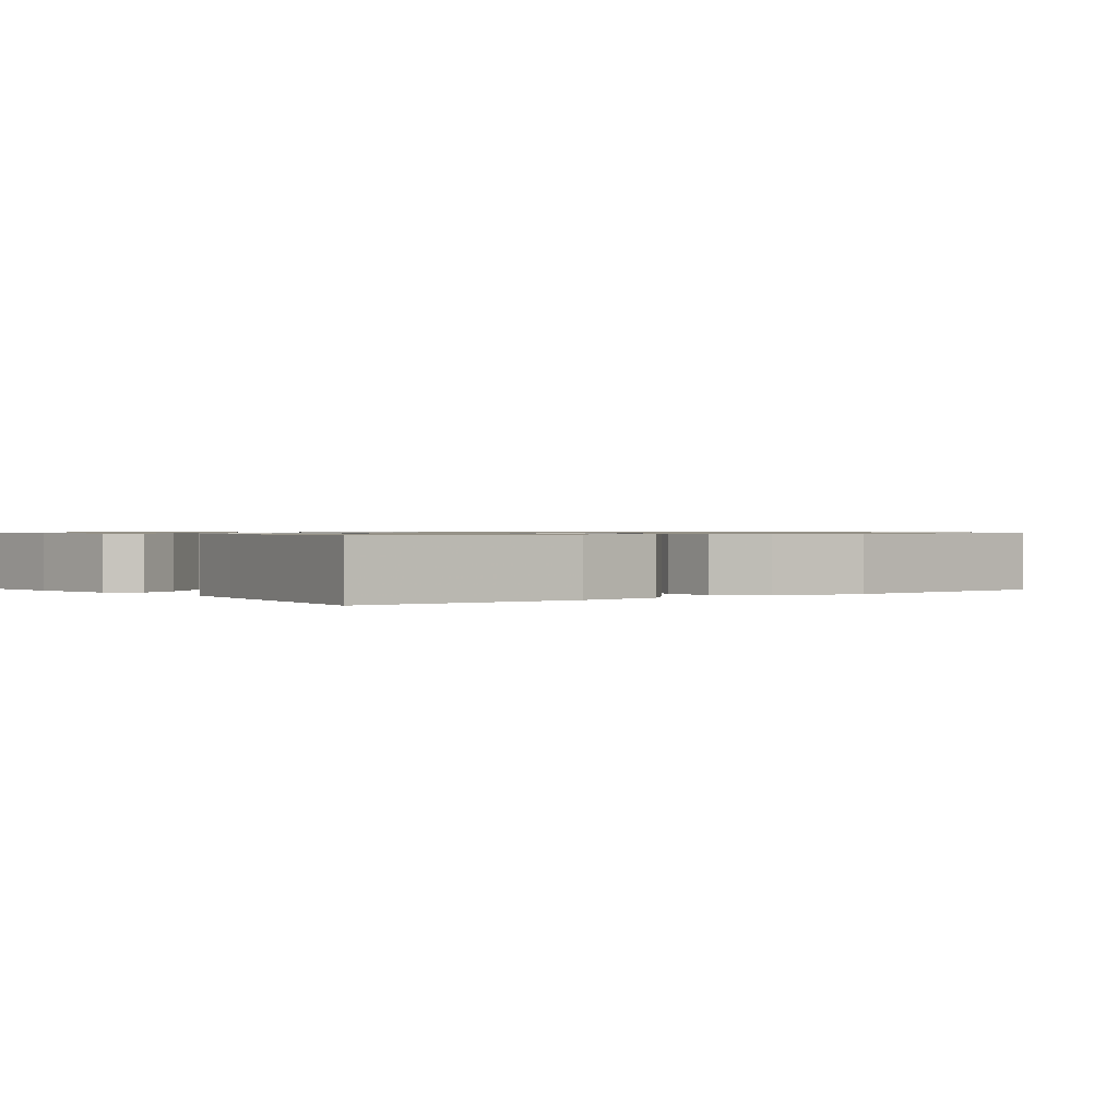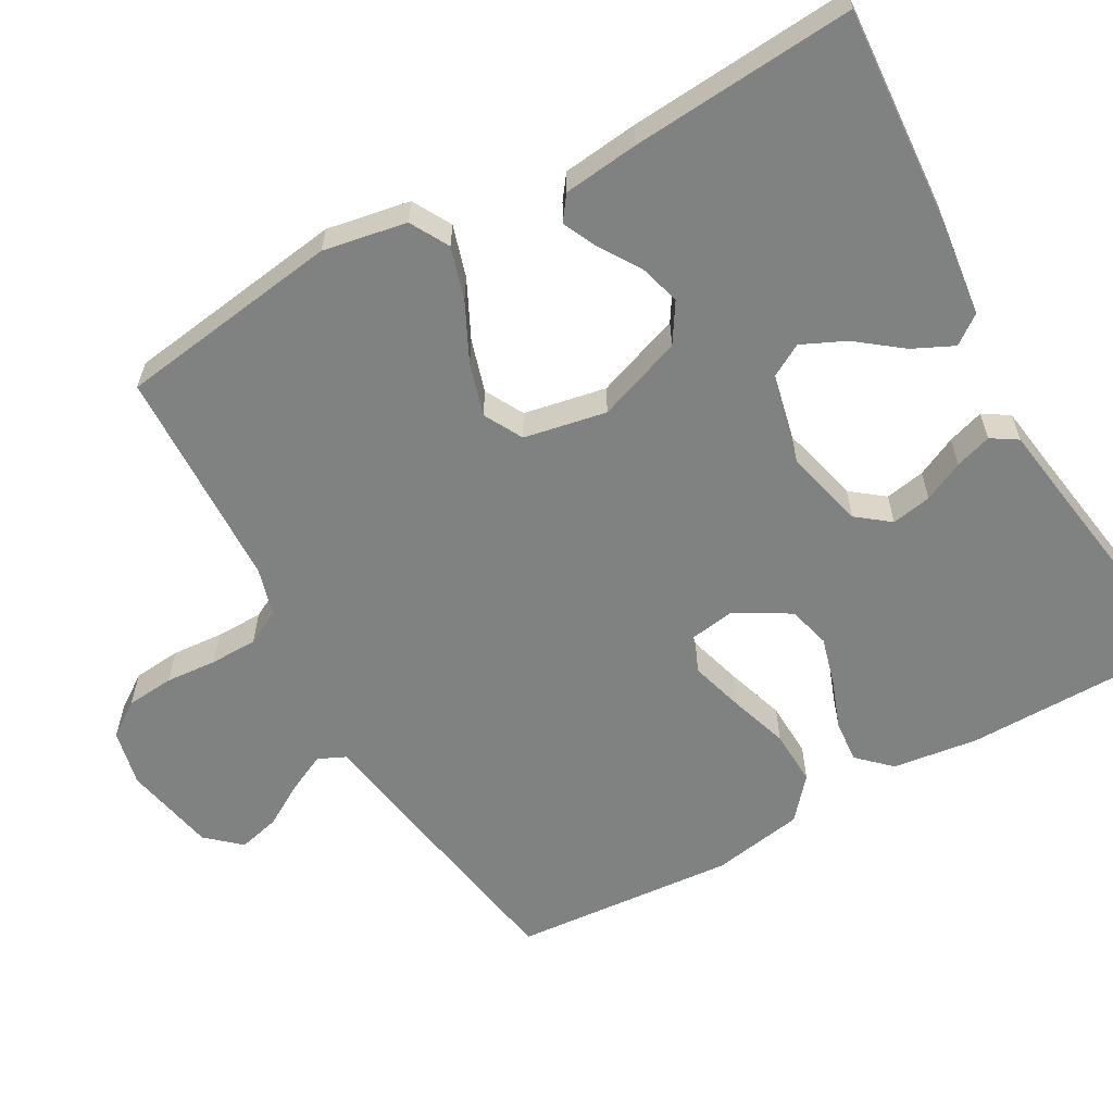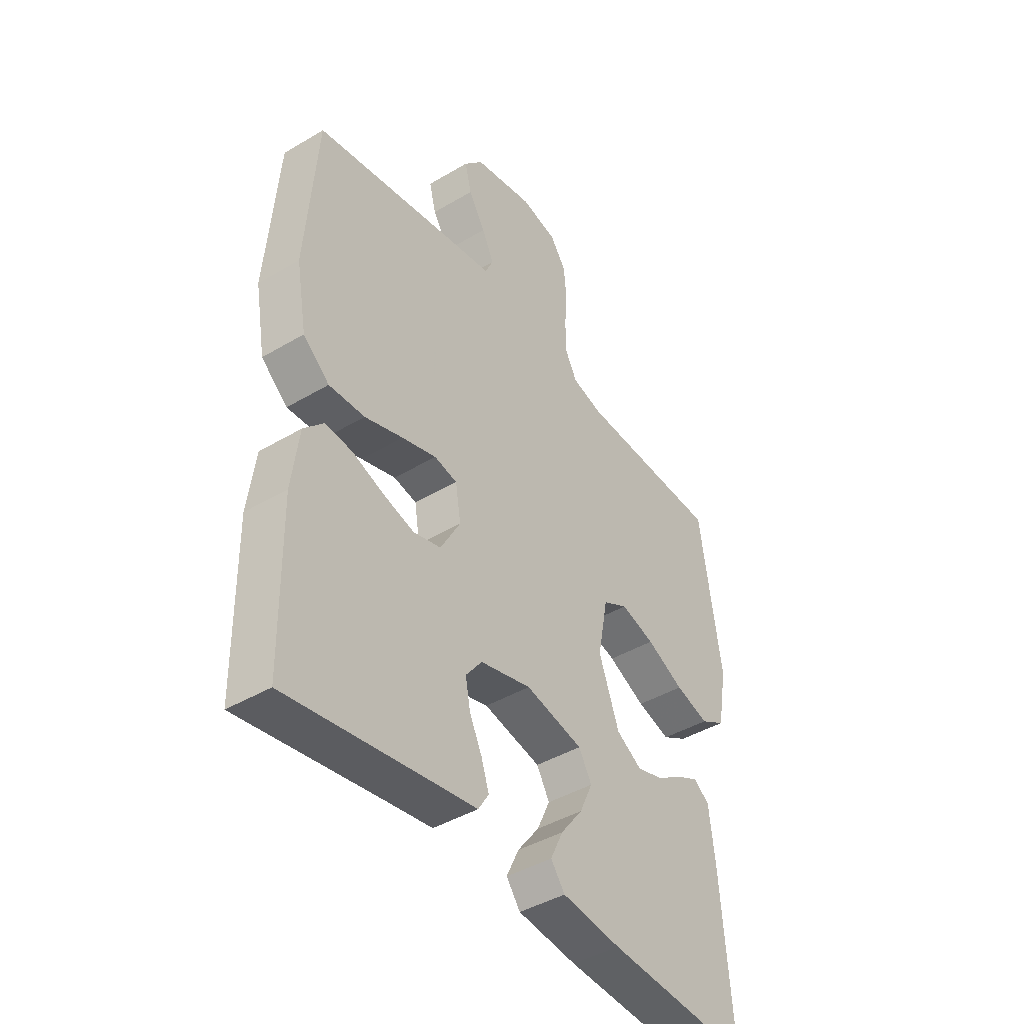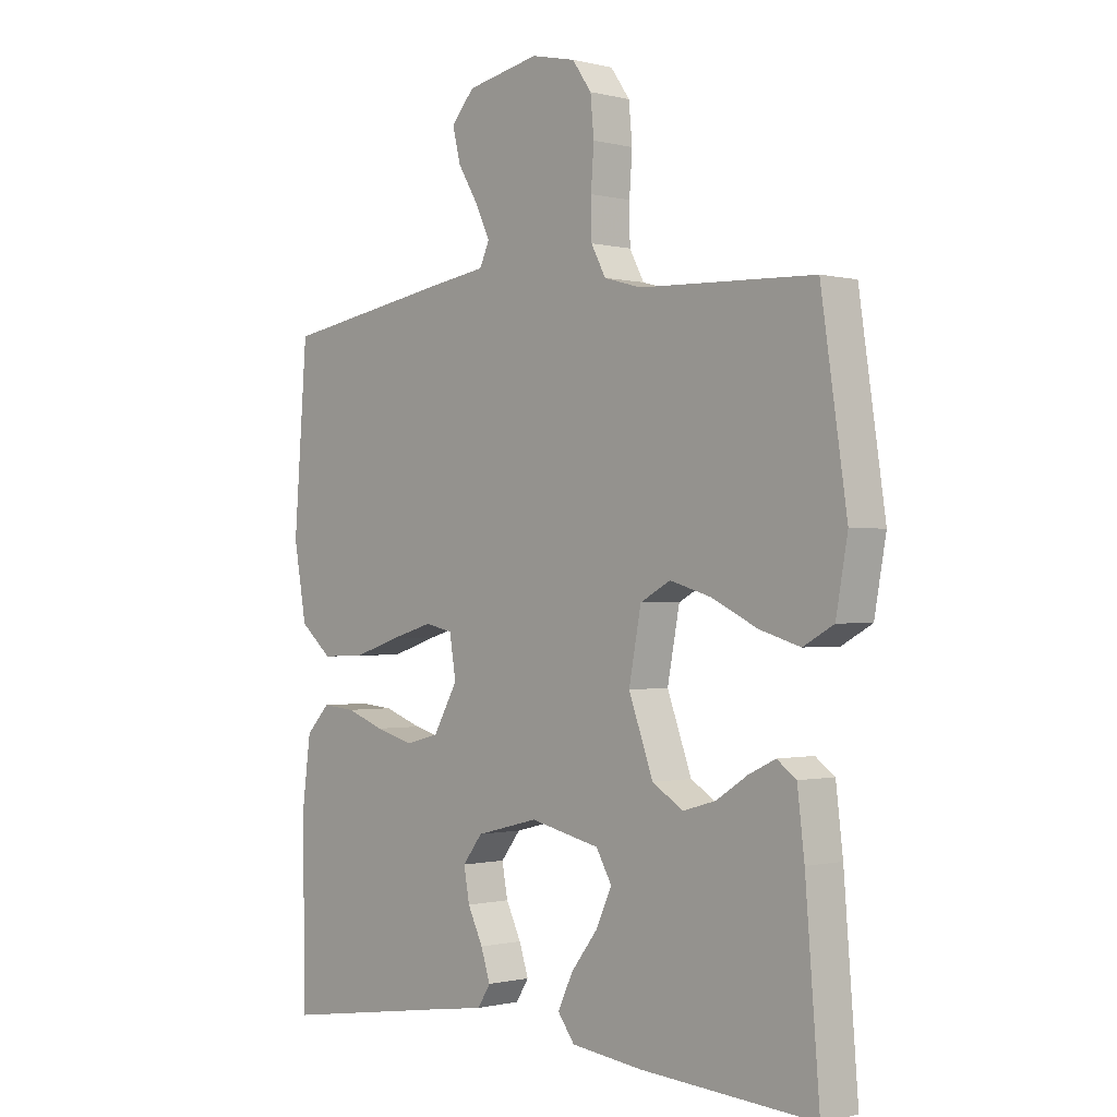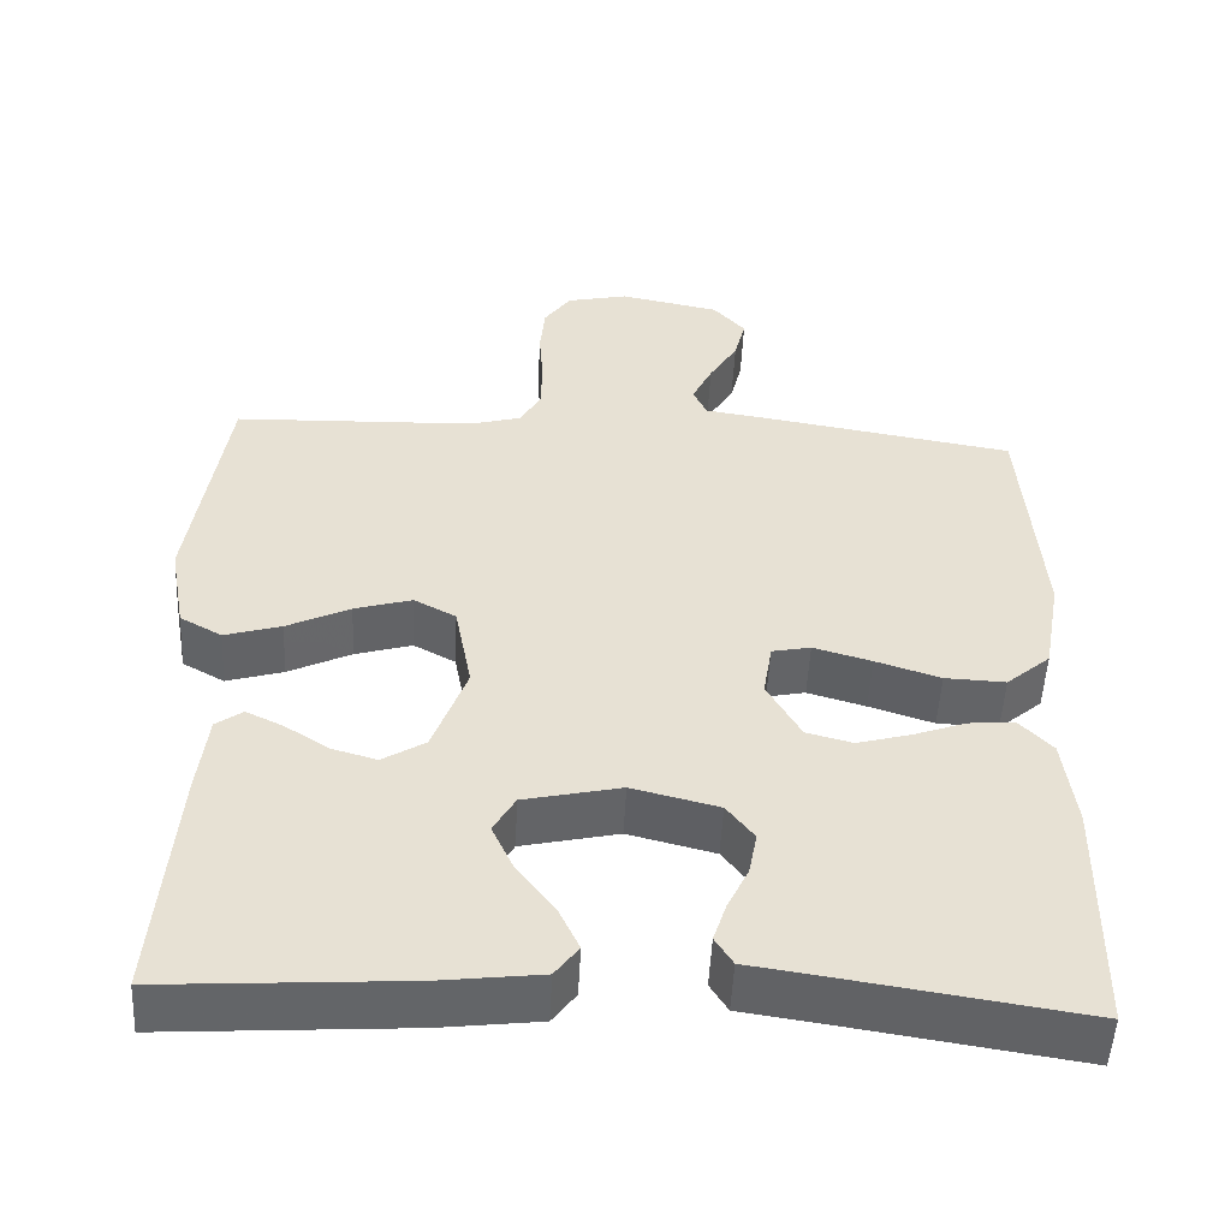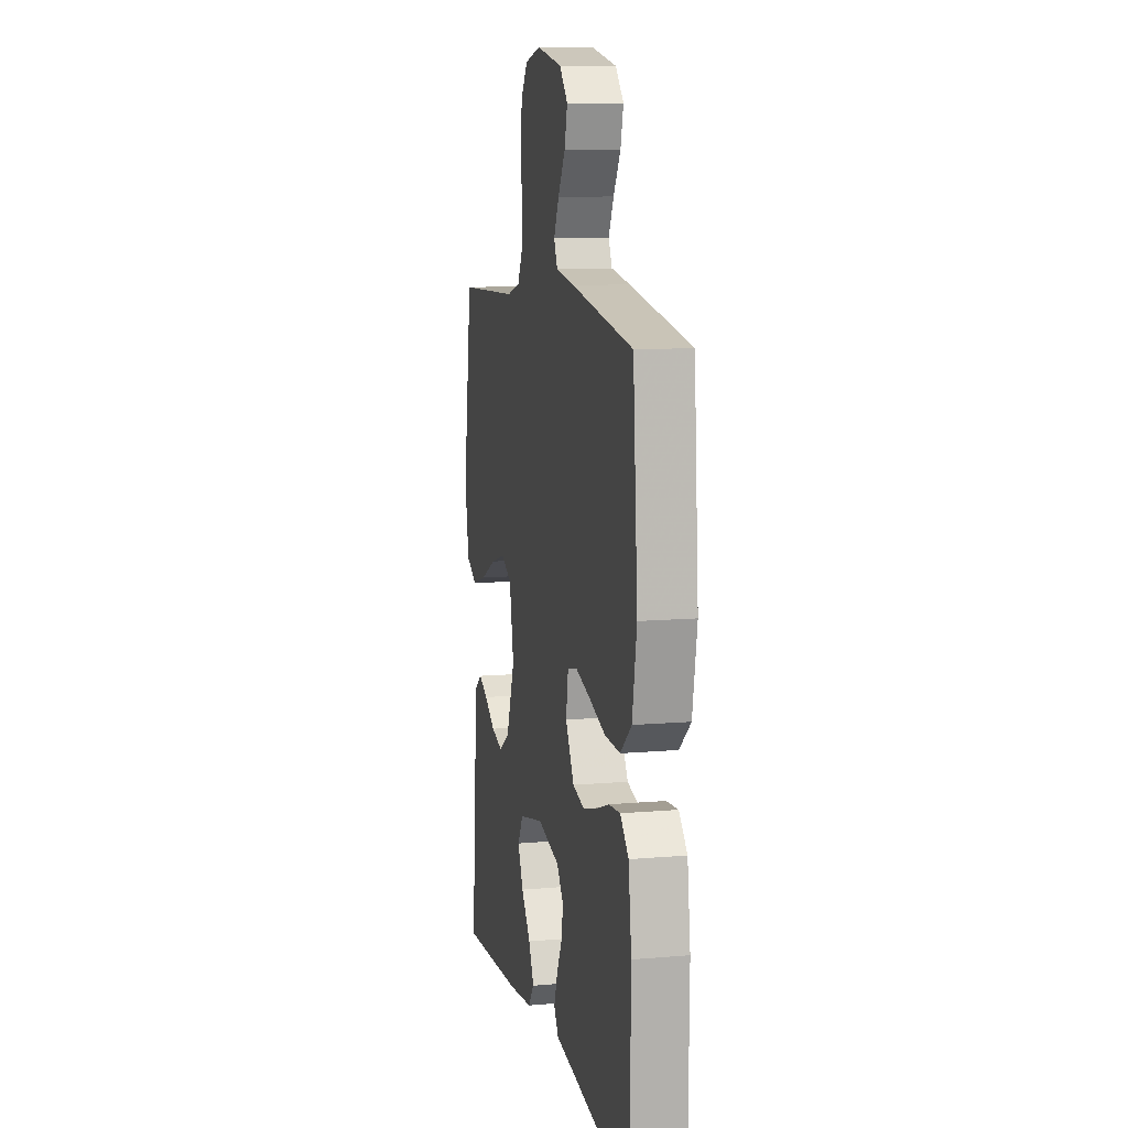
<metadata>
{"format":"obj","ext":"obj","renderer":"f3d","projection":"perspective","resolution":1024,"background":"white","views":[{"elev":0.8,"azim":-127.9,"up":"+Y"},{"elev":-60.3,"azim":119.2,"up":"+Y"},{"elev":-42.7,"azim":-54.6,"up":"+Z"},{"elev":-0.6,"azim":47.0,"up":"+Z"},{"elev":-51.3,"azim":177.1,"up":"+Z"},{"elev":10.3,"azim":-102.5,"up":"+Z"}]}
</metadata>
<code>
v -0.5 0.07 -0.5
v -0.504 0.07 -0.2
v -0.489 0.07 -0.085
v -0.448 0.07 -0.042
v -0.391 0.07 -0.047
v -0.325 0.07 -0.071
v -0.259 0.07 -0.089
v -0.202 0.07 -0.074
v -0.16 0.07 0
v -0.171 0.07 0.069
v -0.219 0.07 0.079
v -0.291 0.07 0.058
v -0.371 0.07 0.032
v -0.446 0.07 0.029
v -0.501 0.07 0.076
v -0.523 0.07 0.2
v -0.5 0.07 0.5
v -0.2 0.07 0.55
v -0.108 0.07 0.564
v -0.091 0.07 0.601
v -0.116 0.07 0.653
v -0.151 0.07 0.711
v -0.165 0.07 0.767
v -0.125 0.07 0.812
v 0 0.07 0.837
v 0.076 0.07 0.82
v 0.109 0.07 0.773
v 0.115 0.07 0.709
v 0.11 0.07 0.64
v 0.111 0.07 0.576
v 0.136 0.07 0.529
v 0.2 0.07 0.511
v 0.5 0.07 0.5
v 0.544 0.07 0.2
v 0.524 0.07 0.088
v 0.472 0.07 0.059
v 0.402 0.07 0.08
v 0.324 0.07 0.118
v 0.253 0.07 0.139
v 0.201 0.07 0.111
v 0.18 0.07 0
v 0.222 0.07 -0.115
v 0.275 0.07 -0.148
v 0.331 0.07 -0.132
v 0.385 0.07 -0.097
v 0.431 0.07 -0.075
v 0.464 0.07 -0.099
v 0.476 0.07 -0.2
v 0.5 0.07 -0.5
v 0.2 0.07 -0.48
v 0.077 0.07 -0.465
v 0.048 0.07 -0.426
v 0.074 0.07 -0.371
v 0.12 0.07 -0.311
v 0.147 0.07 -0.252
v 0.12 0.07 -0.205
v 0 0.07 -0.178
v -0.107 0.07 -0.205
v -0.141 0.07 -0.249
v -0.131 0.07 -0.303
v -0.105 0.07 -0.357
v -0.089 0.07 -0.406
v -0.111 0.07 -0.441
v -0.2 0.07 -0.454
v -0.5 0 -0.5
v -0.504 0 -0.2
v -0.489 0 -0.085
v -0.448 0 -0.042
v -0.391 0 -0.047
v -0.325 0 -0.071
v -0.259 0 -0.089
v -0.202 0 -0.074
v -0.16 0 0
v -0.171 0 0.069
v -0.219 0 0.079
v -0.291 0 0.058
v -0.371 0 0.032
v -0.446 0 0.029
v -0.501 0 0.076
v -0.523 0 0.2
v -0.5 0 0.5
v -0.2 0 0.55
v -0.108 0 0.564
v -0.091 0 0.601
v -0.116 0 0.653
v -0.151 0 0.711
v -0.165 0 0.767
v -0.125 0 0.812
v 0 0 0.837
v 0.076 0 0.82
v 0.109 0 0.773
v 0.115 0 0.709
v 0.11 0 0.64
v 0.111 0 0.576
v 0.136 0 0.529
v 0.2 0 0.511
v 0.5 0 0.5
v 0.544 0 0.2
v 0.524 0 0.088
v 0.472 0 0.059
v 0.402 0 0.08
v 0.324 0 0.118
v 0.253 0 0.139
v 0.201 0 0.111
v 0.18 0 0
v 0.222 0 -0.115
v 0.275 0 -0.148
v 0.331 0 -0.132
v 0.385 0 -0.097
v 0.431 0 -0.075
v 0.464 0 -0.099
v 0.476 0 -0.2
v 0.5 0 -0.5
v 0.2 0 -0.48
v 0.077 0 -0.465
v 0.048 0 -0.426
v 0.074 0 -0.371
v 0.12 0 -0.311
v 0.147 0 -0.252
v 0.12 0 -0.205
v 0 0 -0.178
v -0.107 0 -0.205
v -0.141 0 -0.249
v -0.131 0 -0.303
v -0.105 0 -0.357
v -0.089 0 -0.406
v -0.111 0 -0.441
v -0.2 0 -0.454
f 62 63 64
f 61 62 64
f 60 61 64
f 4 5 6
f 3 4 6
f 2 3 6
f 1 2 6
f 64 1 6
f 60 64 6
f 59 60 6
f 58 59 6 7
f 57 58 7 8
f 56 57 8 9
f 52 53 54
f 51 52 54
f 50 51 54
f 49 50 54
f 48 49 54
f 47 48 54
f 46 47 54
f 45 46 54
f 44 45 54
f 43 44 54 55
f 42 43 55 56
f 36 37 38
f 35 36 38
f 34 35 38
f 33 34 38
f 32 33 38
f 31 32 38 39
f 30 31 39 40
f 27 28 29
f 26 27 29
f 25 26 29
f 24 25 29
f 23 24 29
f 22 23 29
f 21 22 29
f 20 21 29 30
f 30 40 41
f 20 30 41
f 19 20 41
f 17 18 19
f 16 17 19
f 15 16 19
f 14 15 19
f 13 14 19
f 12 13 19
f 56 9 10
f 42 56 10
f 41 42 10
f 19 41 10
f 19 10 11
f 11 12 19
f 128 127 126
f 128 126 125
f 128 125 124
f 70 69 68
f 70 68 67
f 70 67 66
f 70 66 65
f 70 65 128
f 70 128 124
f 70 124 123
f 71 70 123 122
f 72 71 122 121
f 73 72 121 120
f 118 117 116
f 118 116 115
f 118 115 114
f 118 114 113
f 118 113 112
f 118 112 111
f 118 111 110
f 118 110 109
f 118 109 108
f 119 118 108 107
f 120 119 107 106
f 102 101 100
f 102 100 99
f 102 99 98
f 102 98 97
f 102 97 96
f 103 102 96 95
f 104 103 95 94
f 93 92 91
f 93 91 90
f 93 90 89
f 93 89 88
f 93 88 87
f 93 87 86
f 93 86 85
f 94 93 85 84
f 105 104 94
f 105 94 84
f 105 84 83
f 83 82 81
f 83 81 80
f 83 80 79
f 83 79 78
f 83 78 77
f 83 77 76
f 74 73 120
f 74 120 106
f 74 106 105
f 74 105 83
f 75 74 83
f 83 76 75
f 1 65 66 2
f 2 66 67 3
f 3 67 68 4
f 4 68 69 5
f 5 69 70 6
f 6 70 71 7
f 7 71 72 8
f 8 72 73 9
f 9 73 74 10
f 10 74 75 11
f 11 75 76 12
f 12 76 77 13
f 13 77 78 14
f 14 78 79 15
f 15 79 80 16
f 16 80 81 17
f 17 81 82 18
f 18 82 83 19
f 19 83 84 20
f 20 84 85 21
f 21 85 86 22
f 22 86 87 23
f 23 87 88 24
f 24 88 89 25
f 25 89 90 26
f 26 90 91 27
f 27 91 92 28
f 28 92 93 29
f 29 93 94 30
f 30 94 95 31
f 31 95 96 32
f 32 96 97 33
f 33 97 98 34
f 34 98 99 35
f 35 99 100 36
f 36 100 101 37
f 37 101 102 38
f 38 102 103 39
f 39 103 104 40
f 40 104 105 41
f 41 105 106 42
f 42 106 107 43
f 43 107 108 44
f 44 108 109 45
f 45 109 110 46
f 46 110 111 47
f 47 111 112 48
f 48 112 113 49
f 49 113 114 50
f 50 114 115 51
f 51 115 116 52
f 52 116 117 53
f 53 117 118 54
f 54 118 119 55
f 55 119 120 56
f 56 120 121 57
f 57 121 122 58
f 58 122 123 59
f 59 123 124 60
f 60 124 125 61
f 61 125 126 62
f 62 126 127 63
f 63 127 128 64
f 64 128 65 1

</code>
